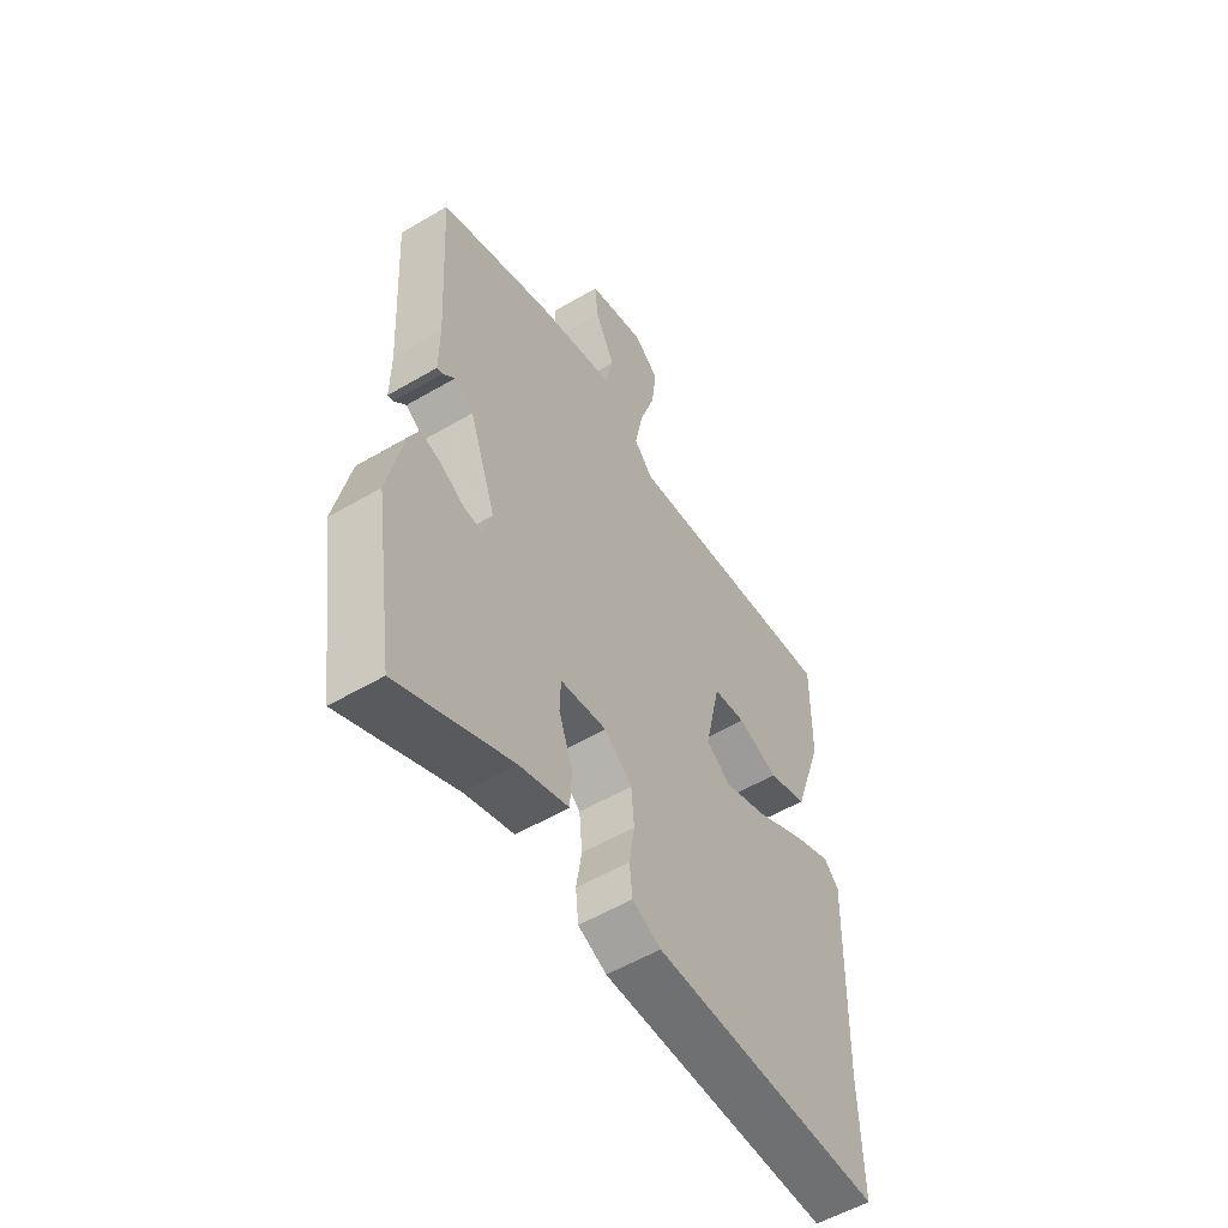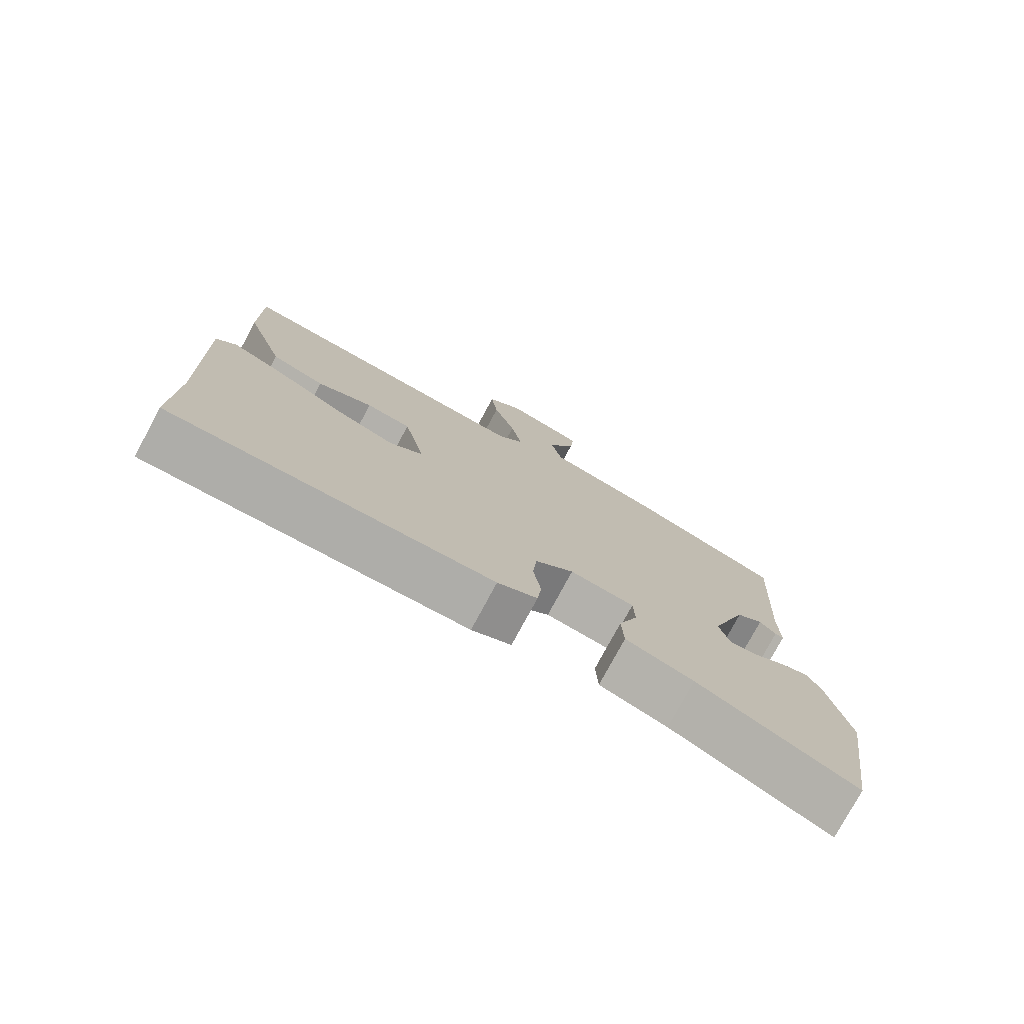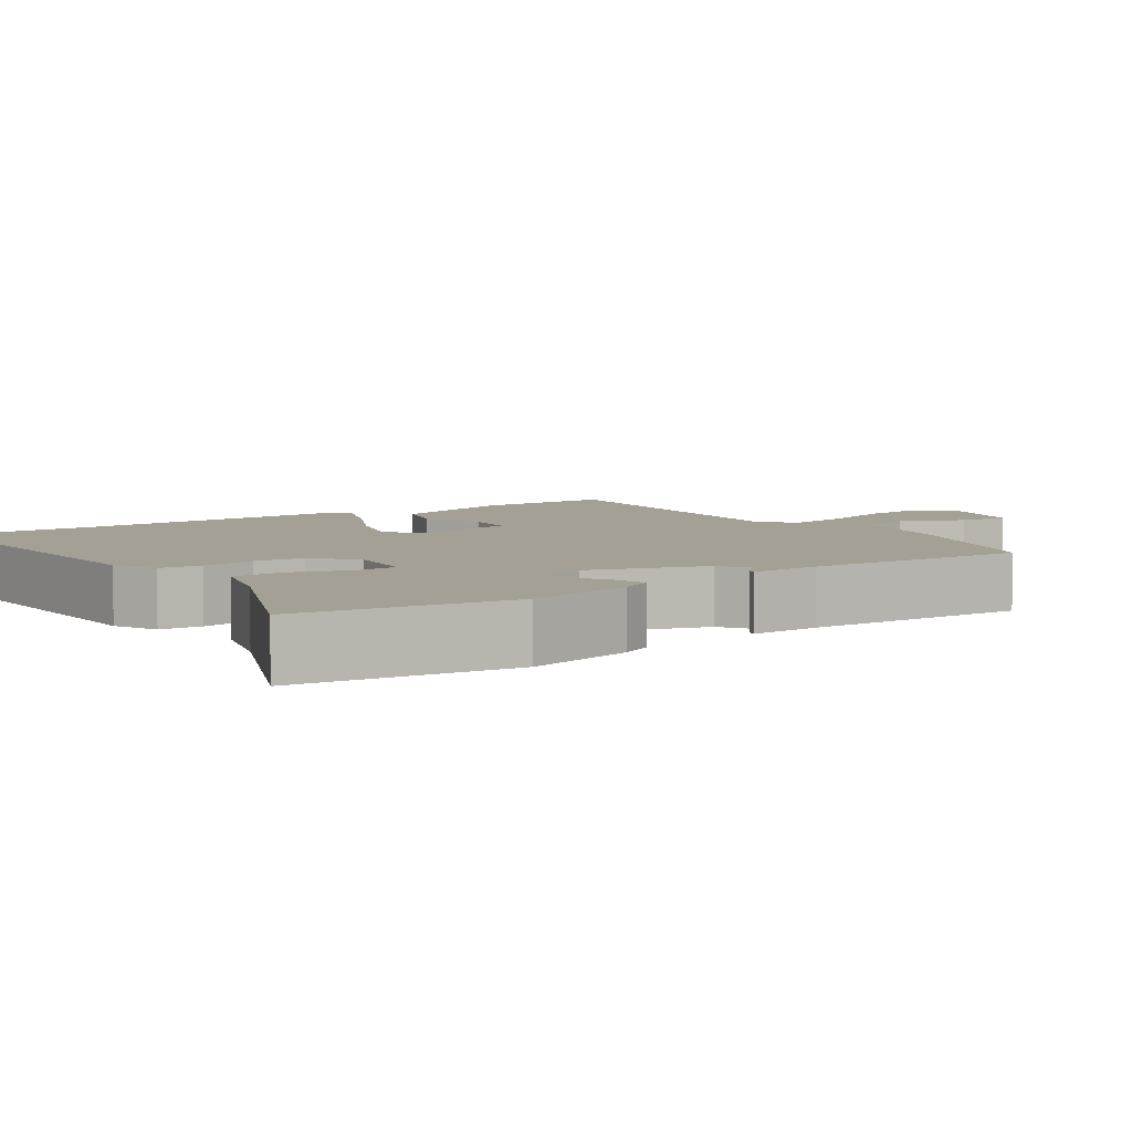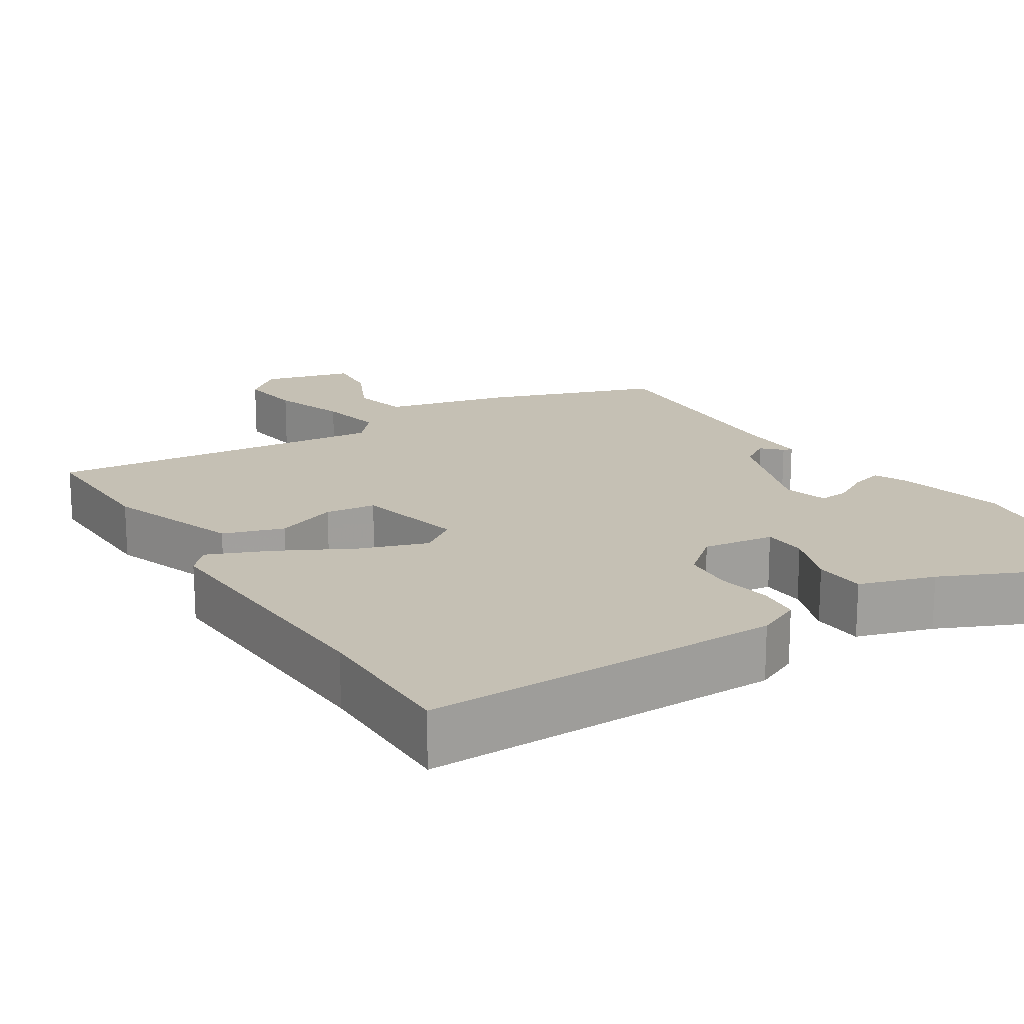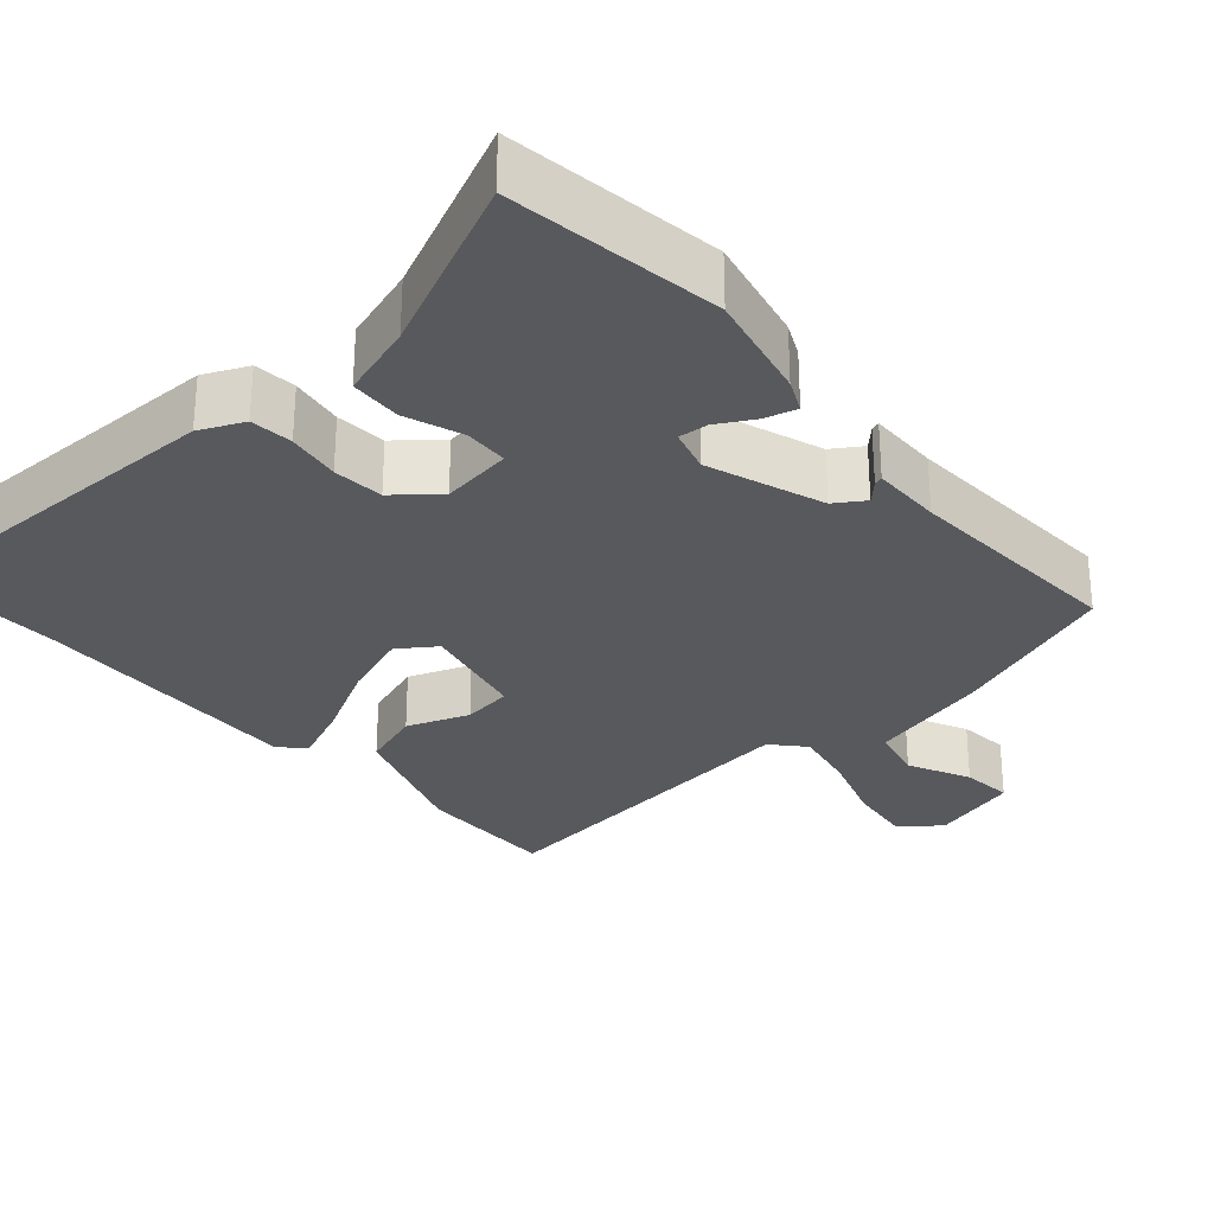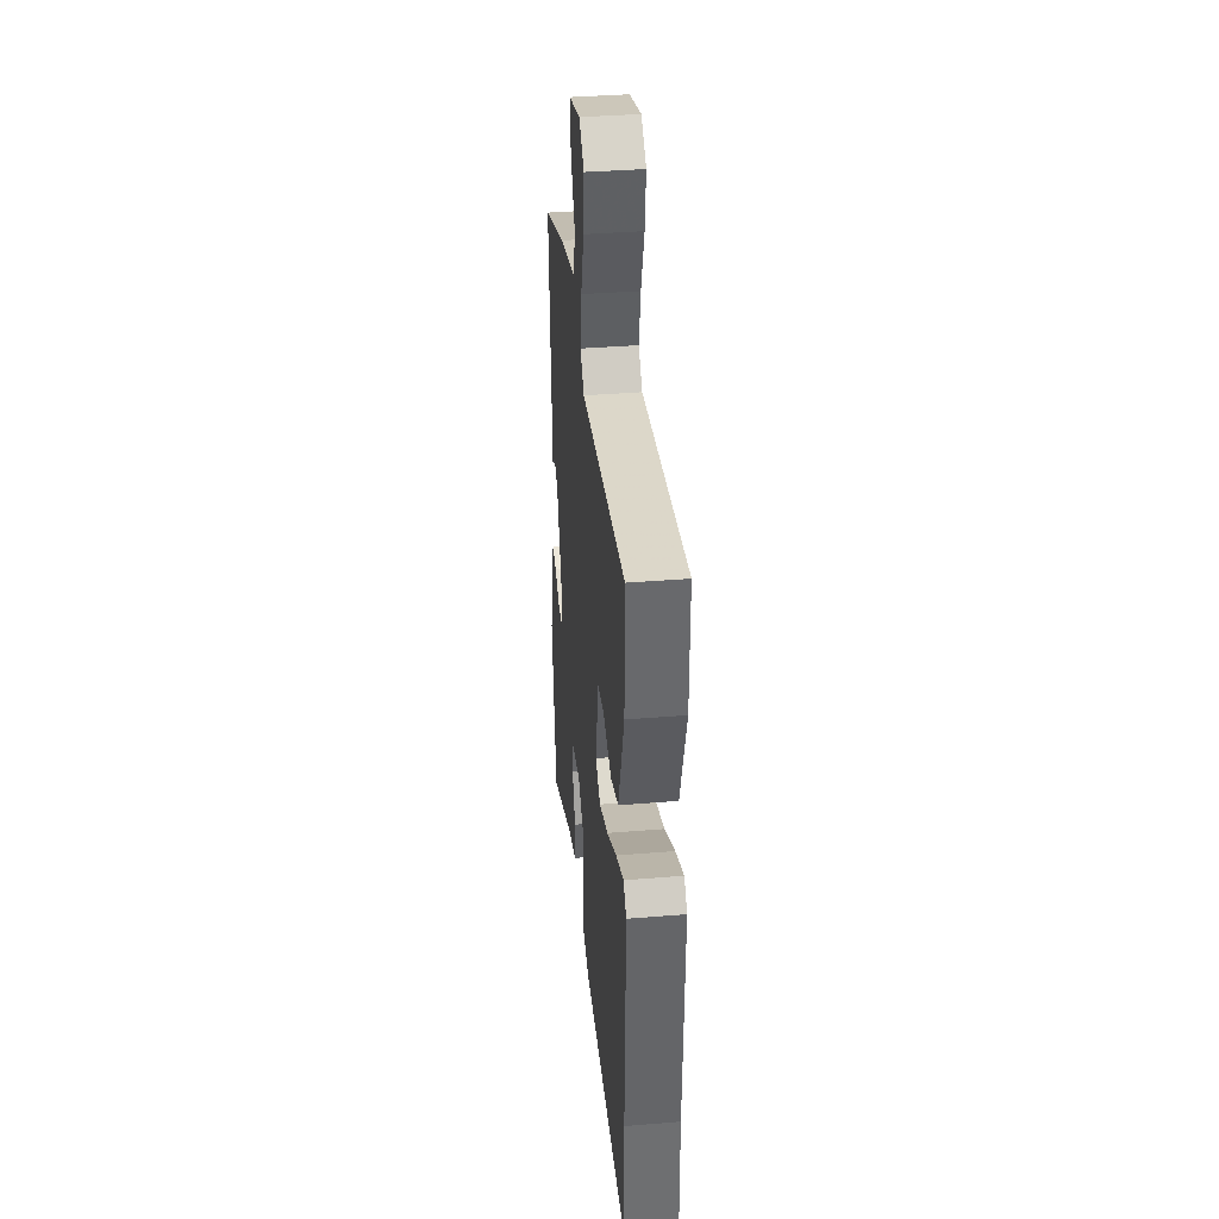
<metadata>
{"format":"obj","ext":"obj","renderer":"f3d","projection":"perspective","resolution":1024,"background":"white","views":[{"elev":-54.9,"azim":-58.1,"up":"+Z"},{"elev":-77.1,"azim":151.8,"up":"+Z"},{"elev":5.9,"azim":-126.2,"up":"+Y"},{"elev":18.3,"azim":146.8,"up":"+Y"},{"elev":-29.3,"azim":-139.1,"up":"+Y"},{"elev":37.3,"azim":84.0,"up":"+Z"}]}
</metadata>
<code>
v -0.485 0.07 -0.601
v -0.527 0.07 -0.318
v -0.496 0.07 -0.174
v -0.476 0.07 -0.131
v -0.434 0.07 -0.142
v -0.385 0.07 -0.169
v -0.346 0.07 -0.172
v -0.33 0.07 -0.114
v -0.384 0.07 0.038
v -0.423 0.07 0.063
v -0.447 0.07 0.038
v -0.459 0.07 0.034
v -0.458 0.07 0.127
v -0.475 0.07 0.426
v -0.25 0.07 0.509
v -0.088 0.07 0.55
v -0.072 0.07 0.622
v -0.112 0.07 0.703
v -0.119 0.07 0.771
v -0.002 0.07 0.804
v 0.049 0.07 0.762
v 0.039 0.07 0.678
v 0.007 0.07 0.581
v -0.009 0.07 0.497
v 0.029 0.07 0.455
v 0.477 0.07 0.509
v 0.476 0.07 0.323
v 0.417 0.07 0.147
v 0.338 0.07 0.12
v 0.256 0.07 0.15
v 0.19 0.07 0.141
v 0.159 0.07 -0.002
v 0.208 0.07 -0.036
v 0.297 0.07 -0.004
v 0.396 0.07 0.05
v 0.475 0.07 0.084
v 0.505 0.07 0.052
v 0.495 0.07 -0.309
v 0.5 0.07 -0.511
v 0.029 0.07 -0.512
v -0.029 0.07 -0.486
v -0.035 0.07 -0.43
v -0.024 0.07 -0.359
v -0.03 0.07 -0.292
v -0.086 0.07 -0.246
v -0.18 0.07 -0.26
v -0.182 0.07 -0.318
v -0.154 0.07 -0.394
v -0.157 0.07 -0.462
v -0.256 0.07 -0.494
v -0.485 0 -0.601
v -0.527 0 -0.318
v -0.496 0 -0.174
v -0.476 0 -0.131
v -0.434 0 -0.142
v -0.385 0 -0.169
v -0.346 0 -0.172
v -0.33 0 -0.114
v -0.384 0 0.038
v -0.423 0 0.063
v -0.447 0 0.038
v -0.459 0 0.034
v -0.458 0 0.127
v -0.475 0 0.426
v -0.25 0 0.509
v -0.088 0 0.55
v -0.072 0 0.622
v -0.112 0 0.703
v -0.119 0 0.771
v -0.002 0 0.804
v 0.049 0 0.762
v 0.039 0 0.678
v 0.007 0 0.581
v -0.009 0 0.497
v 0.029 0 0.455
v 0.477 0 0.509
v 0.476 0 0.323
v 0.417 0 0.147
v 0.338 0 0.12
v 0.256 0 0.15
v 0.19 0 0.141
v 0.159 0 -0.002
v 0.208 0 -0.036
v 0.297 0 -0.004
v 0.396 0 0.05
v 0.475 0 0.084
v 0.505 0 0.052
v 0.495 0 -0.309
v 0.5 0 -0.511
v 0.029 0 -0.512
v -0.029 0 -0.486
v -0.035 0 -0.43
v -0.024 0 -0.359
v -0.03 0 -0.292
v -0.086 0 -0.246
v -0.18 0 -0.26
v -0.182 0 -0.318
v -0.154 0 -0.394
v -0.157 0 -0.462
v -0.256 0 -0.494
f 47 48 49 50
f 2 3 4
f 1 2 4
f 50 1 4
f 47 50 4
f 46 47 4
f 41 42 43
f 40 41 43
f 39 40 43
f 38 39 43
f 38 43 44
f 37 38 44
f 36 37 44
f 35 36 44
f 34 35 44
f 33 34 44 45
f 28 29 30
f 27 28 30
f 26 27 30
f 25 26 30
f 24 25 30 31
f 21 22 23
f 20 21 23
f 19 20 23
f 18 19 23
f 17 18 23
f 16 17 23 24
f 24 31 32
f 16 24 32
f 15 16 32
f 14 15 32
f 13 14 32
f 10 11 12 13
f 4 5 6
f 46 4 6
f 46 6 7
f 45 46 7 8
f 33 45 8 9
f 13 32 33
f 10 13 33
f 9 10 33
f 100 99 98 97
f 54 53 52
f 54 52 51
f 54 51 100
f 54 100 97
f 54 97 96
f 93 92 91
f 93 91 90
f 93 90 89
f 93 89 88
f 94 93 88
f 94 88 87
f 94 87 86
f 94 86 85
f 94 85 84
f 95 94 84 83
f 80 79 78
f 80 78 77
f 80 77 76
f 80 76 75
f 81 80 75 74
f 73 72 71
f 73 71 70
f 73 70 69
f 73 69 68
f 73 68 67
f 74 73 67 66
f 82 81 74
f 82 74 66
f 82 66 65
f 82 65 64
f 82 64 63
f 63 62 61 60
f 56 55 54
f 56 54 96
f 57 56 96
f 58 57 96 95
f 59 58 95 83
f 83 82 63
f 83 63 60
f 83 60 59
f 1 51 52 2
f 2 52 53 3
f 3 53 54 4
f 4 54 55 5
f 5 55 56 6
f 6 56 57 7
f 7 57 58 8
f 8 58 59 9
f 9 59 60 10
f 10 60 61 11
f 11 61 62 12
f 12 62 63 13
f 13 63 64 14
f 14 64 65 15
f 15 65 66 16
f 16 66 67 17
f 17 67 68 18
f 18 68 69 19
f 19 69 70 20
f 20 70 71 21
f 21 71 72 22
f 22 72 73 23
f 23 73 74 24
f 24 74 75 25
f 25 75 76 26
f 26 76 77 27
f 27 77 78 28
f 28 78 79 29
f 29 79 80 30
f 30 80 81 31
f 31 81 82 32
f 32 82 83 33
f 33 83 84 34
f 34 84 85 35
f 35 85 86 36
f 36 86 87 37
f 37 87 88 38
f 38 88 89 39
f 39 89 90 40
f 40 90 91 41
f 41 91 92 42
f 42 92 93 43
f 43 93 94 44
f 44 94 95 45
f 45 95 96 46
f 46 96 97 47
f 47 97 98 48
f 48 98 99 49
f 49 99 100 50
f 50 100 51 1

</code>
